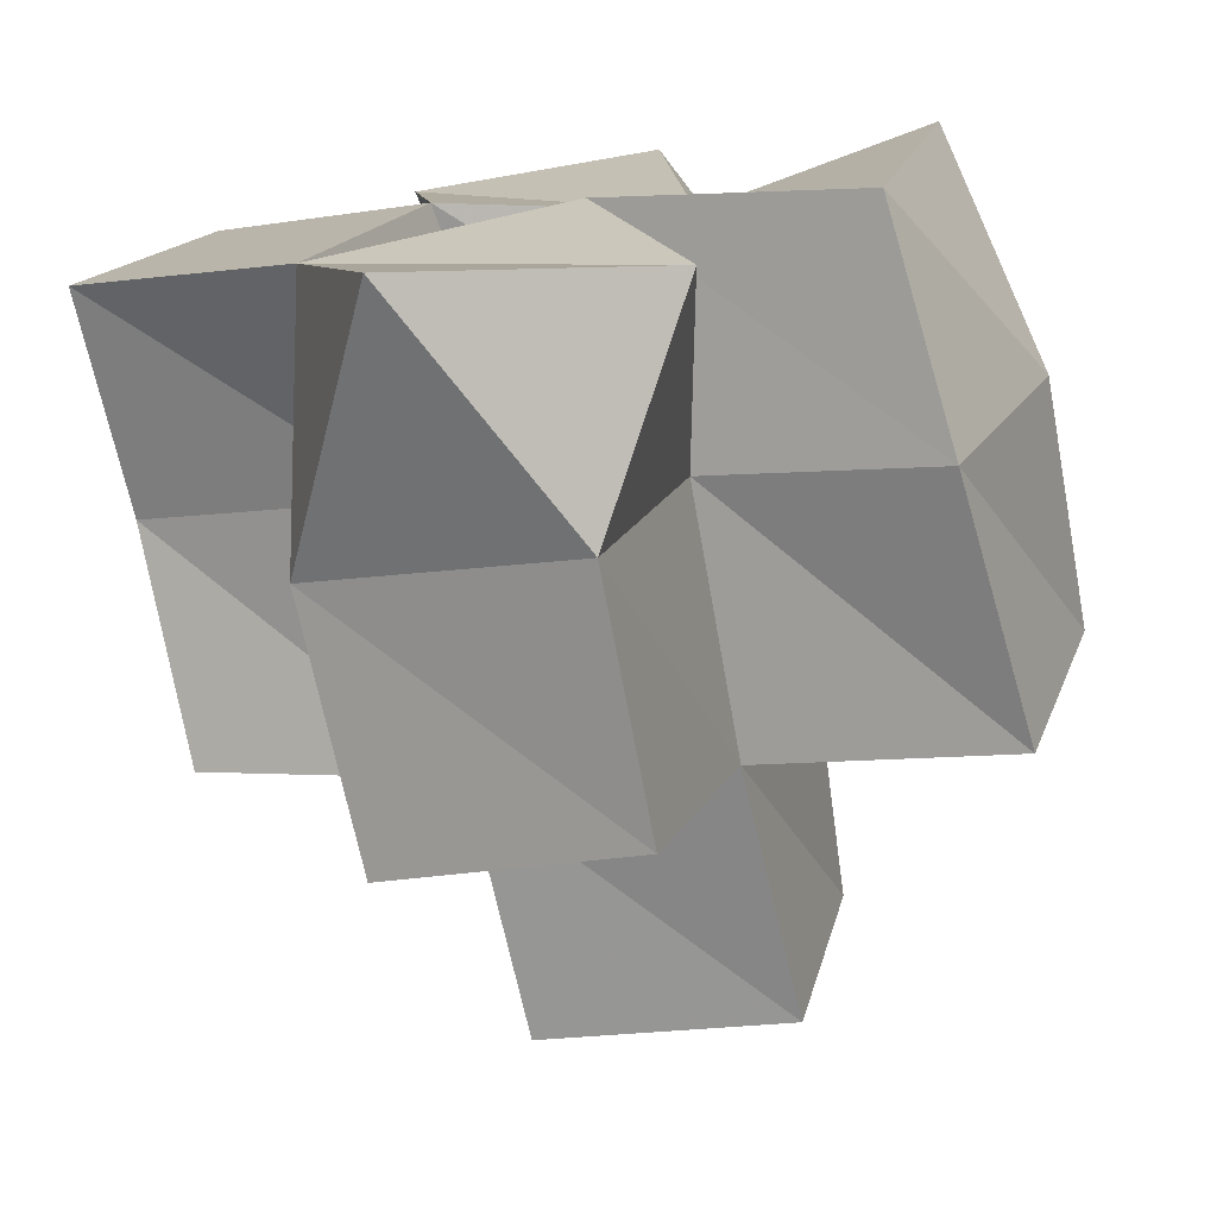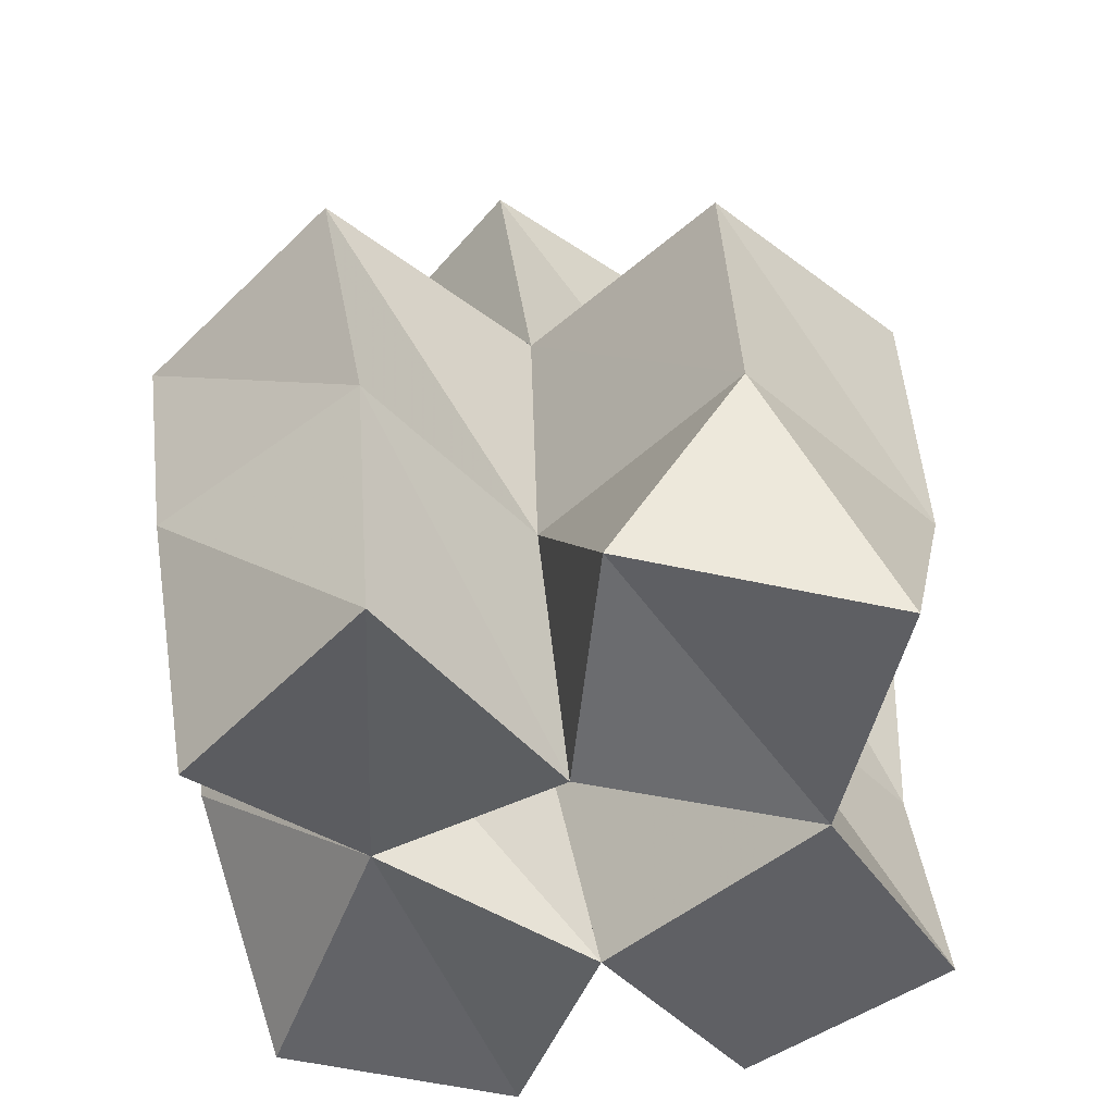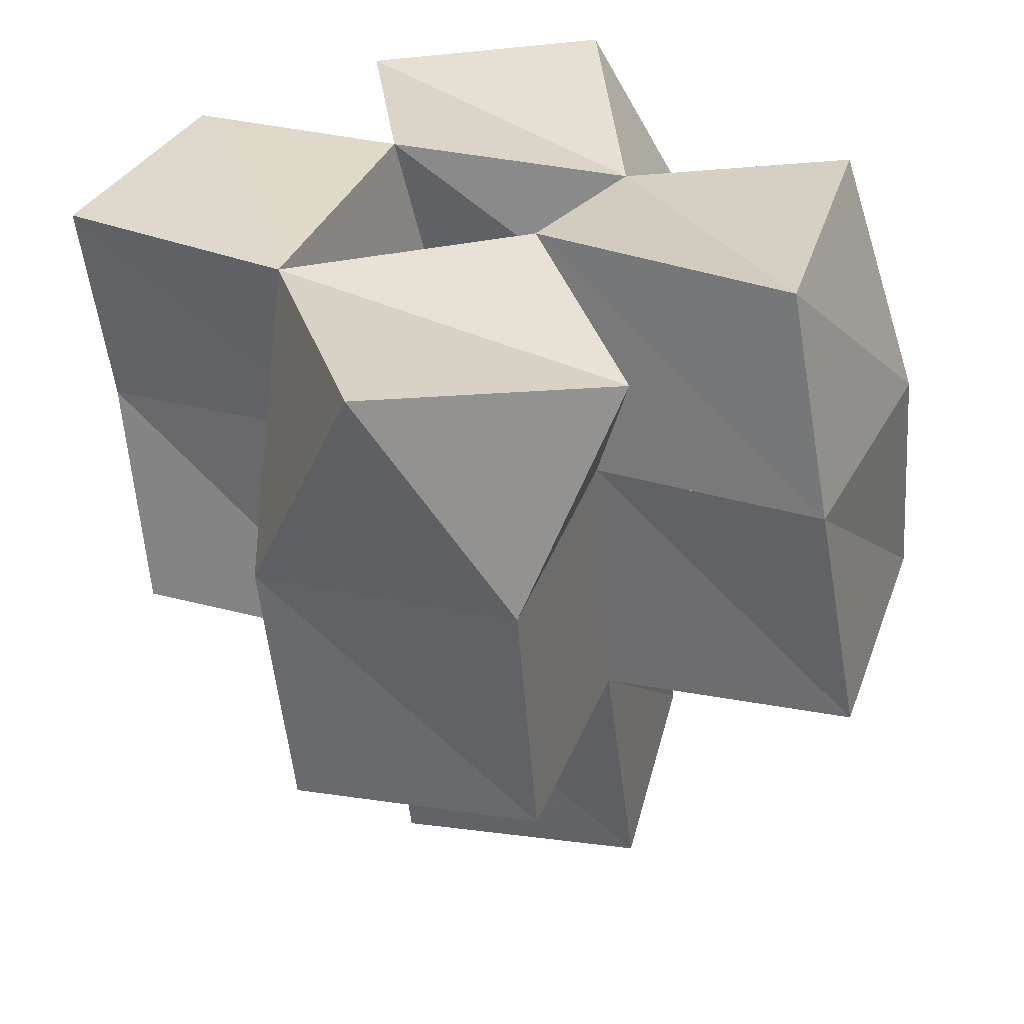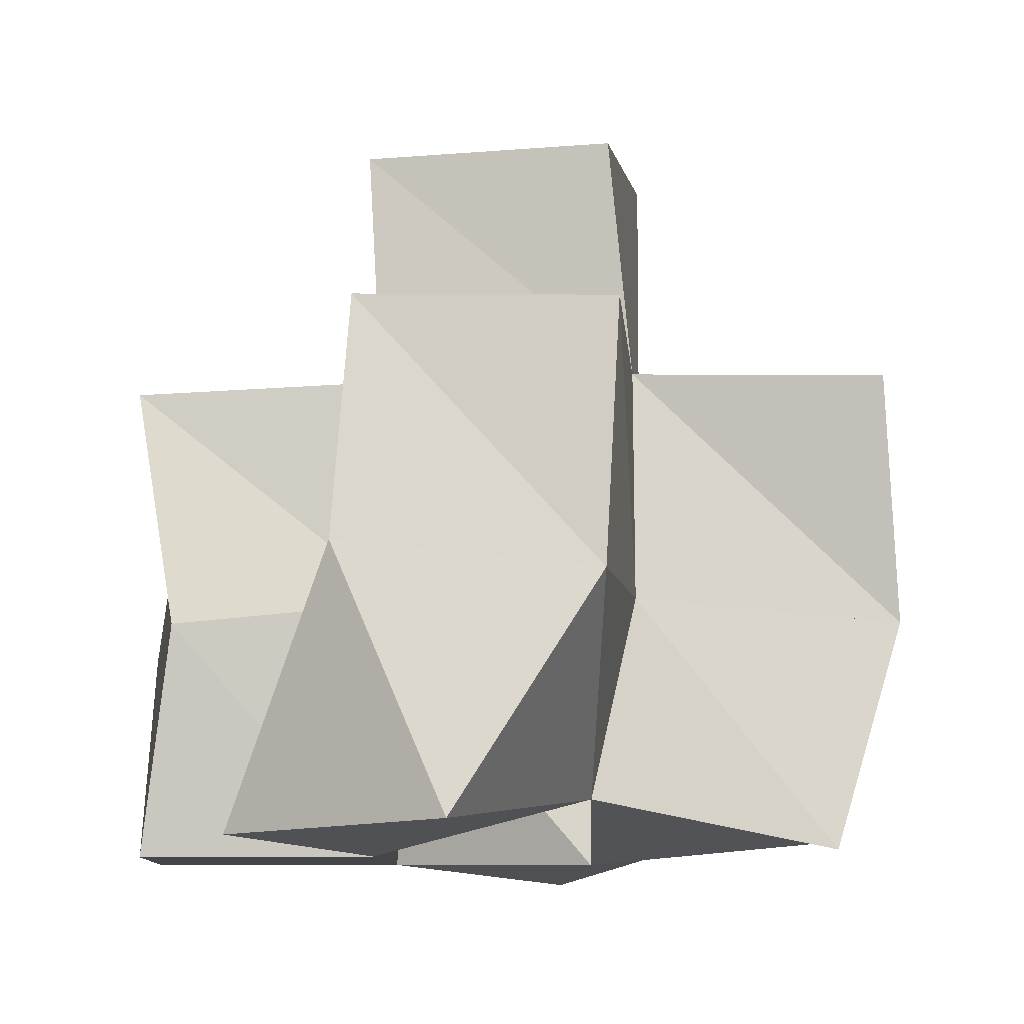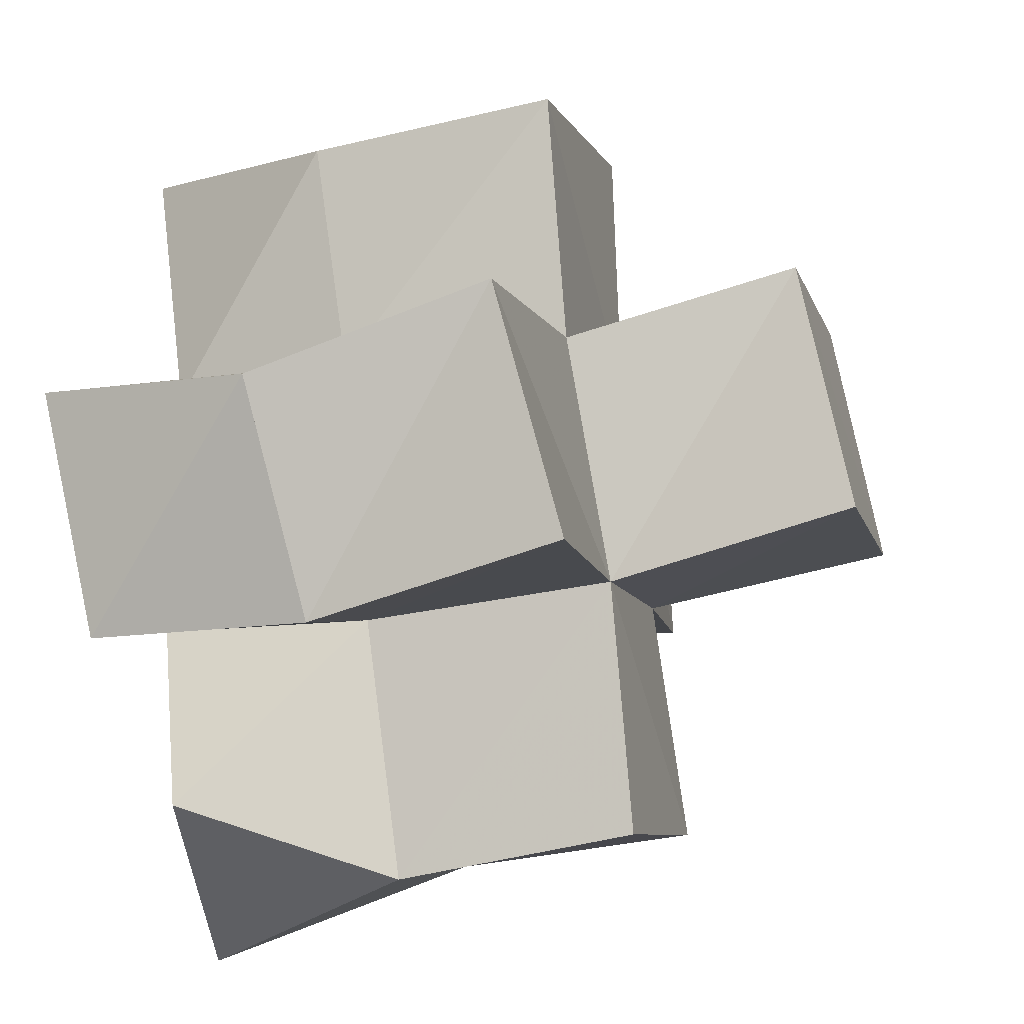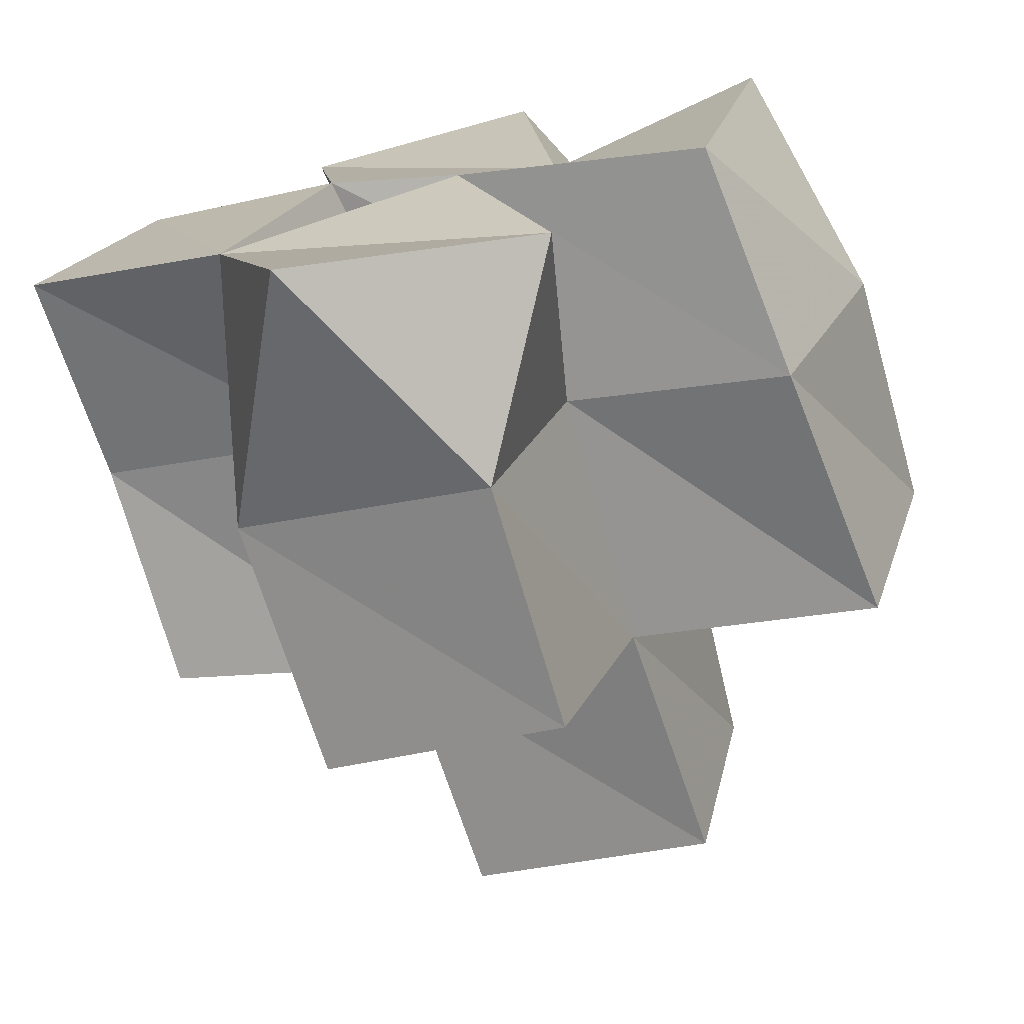
<metadata>
{"format":"obj","ext":"obj","renderer":"f3d","projection":"perspective","resolution":1024,"background":"white","views":[{"elev":-79.3,"azim":9.4,"up":"+Z"},{"elev":-41.7,"azim":154.6,"up":"+Y"},{"elev":-60.4,"azim":3.0,"up":"+Z"},{"elev":-13.6,"azim":23.8,"up":"+Y"},{"elev":-26.3,"azim":105.3,"up":"+Z"},{"elev":-77.2,"azim":14.8,"up":"+Z"}]}
</metadata>
<code>
v 0.1903 0.1033 1.062
v 0.1926 0.1469 1.07
v 0.2335 0.1043 1.033
v 0.244 0.148 1.047
v 0.212 0.1 1.106
v 0.2215 0.1458 1.112
v 0.2537 0.1004 1.085
v 0.2625 0.151 1.09
v 0.2493 0.104 0.9764
v 0.2271 0.1516 1
v 0.298 0.1122 0.9934
v 0.2761 0.1523 0.9816
v 0.2823 0.1018 1.039
v 0.292 0.1497 1.032
v 0.301 0.1096 1.084
v 0.3098 0.1494 1.082
v 0.2478 0.1 1.135
v 0.2751 0.1512 1.146
v 0.2966 0.1 1.141
v 0.3215 0.1458 1.127
v 0.3296 0.1067 1.017
v 0.3347 0.1523 1.013
v 0.3445 0.1 1.063
v 0.3562 0.1457 1.055
v 0.1952 0.1932 1.065
v 0.2445 0.1987 1.049
v 0.2124 0.1946 1.113
v 0.2597 0.1963 1.096
v 0.2303 0.202 1.002
v 0.2774 0.2006 0.9862
v 0.2927 0.2005 1.034
v 0.3094 0.1961 1.081
v 0.2769 0.199 1.142
v 0.3251 0.1966 1.128
v 0.341 0.2032 1.02
v 0.3577 0.1941 1.067
v 0.2476 0.2497 1.054
v 0.2961 0.2502 1.042
v 0.2597 0.2429 1.102
v 0.3082 0.2429 1.09
f 1 2 4
f 3 1 4
f 2 6 8
f 4 2 8
f 6 5 7
f 8 6 7
f 5 1 3
f 7 5 3
f 8 7 3
f 4 8 3
f 2 1 5
f 6 2 5
f 9 10 12
f 11 9 12
f 10 4 14
f 12 10 14
f 4 3 13
f 14 4 13
f 3 9 11
f 13 3 11
f 14 13 11
f 12 14 11
f 10 9 3
f 4 10 3
f 7 8 16
f 15 7 16
f 8 18 20
f 16 8 20
f 18 17 19
f 20 18 19
f 17 7 15
f 19 17 15
f 20 19 15
f 16 20 15
f 8 7 17
f 18 8 17
f 13 14 22
f 21 13 22
f 14 16 24
f 22 14 24
f 16 15 23
f 24 16 23
f 15 13 21
f 23 15 21
f 24 23 21
f 22 24 21
f 14 13 15
f 16 14 15
f 2 25 26
f 4 2 26
f 25 27 28
f 26 25 28
f 27 6 8
f 28 27 8
f 6 2 4
f 8 6 4
f 28 8 4
f 26 28 4
f 25 2 6
f 27 25 6
f 10 29 30
f 12 10 30
f 29 26 31
f 30 29 31
f 26 4 14
f 31 26 14
f 4 10 12
f 14 4 12
f 31 14 12
f 30 31 12
f 29 10 4
f 26 29 4
f 8 28 32
f 16 8 32
f 28 33 34
f 32 28 34
f 33 18 20
f 34 33 20
f 18 8 16
f 20 18 16
f 34 20 16
f 32 34 16
f 28 8 18
f 33 28 18
f 14 31 35
f 22 14 35
f 31 32 36
f 35 31 36
f 32 16 24
f 36 32 24
f 16 14 22
f 24 16 22
f 36 24 22
f 35 36 22
f 31 14 16
f 32 31 16
f 4 26 31
f 14 4 31
f 26 28 32
f 31 26 32
f 28 8 16
f 32 28 16
f 8 4 14
f 16 8 14
f 32 16 14
f 31 32 14
f 26 4 8
f 28 26 8
f 26 37 38
f 31 26 38
f 37 39 40
f 38 37 40
f 39 28 32
f 40 39 32
f 28 26 31
f 32 28 31
f 40 32 31
f 38 40 31
f 37 26 28
f 39 37 28

</code>
